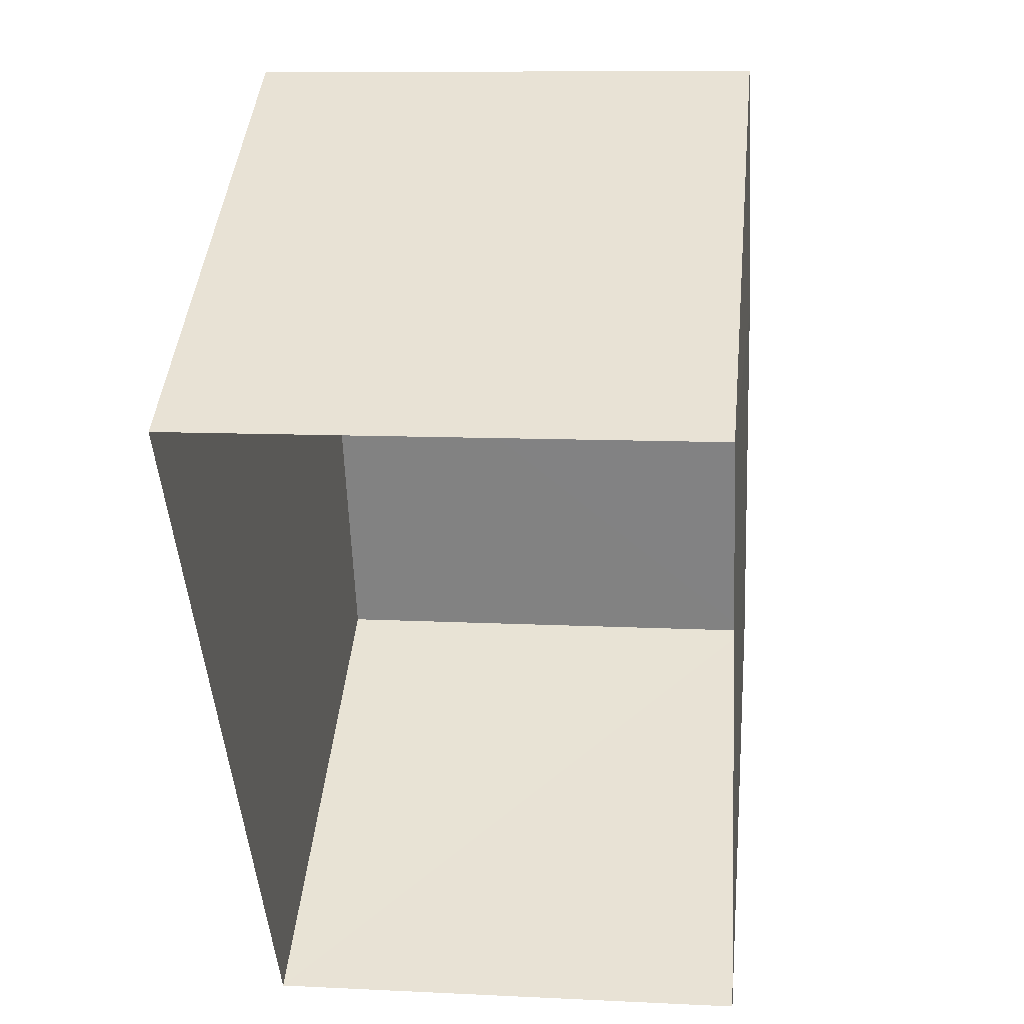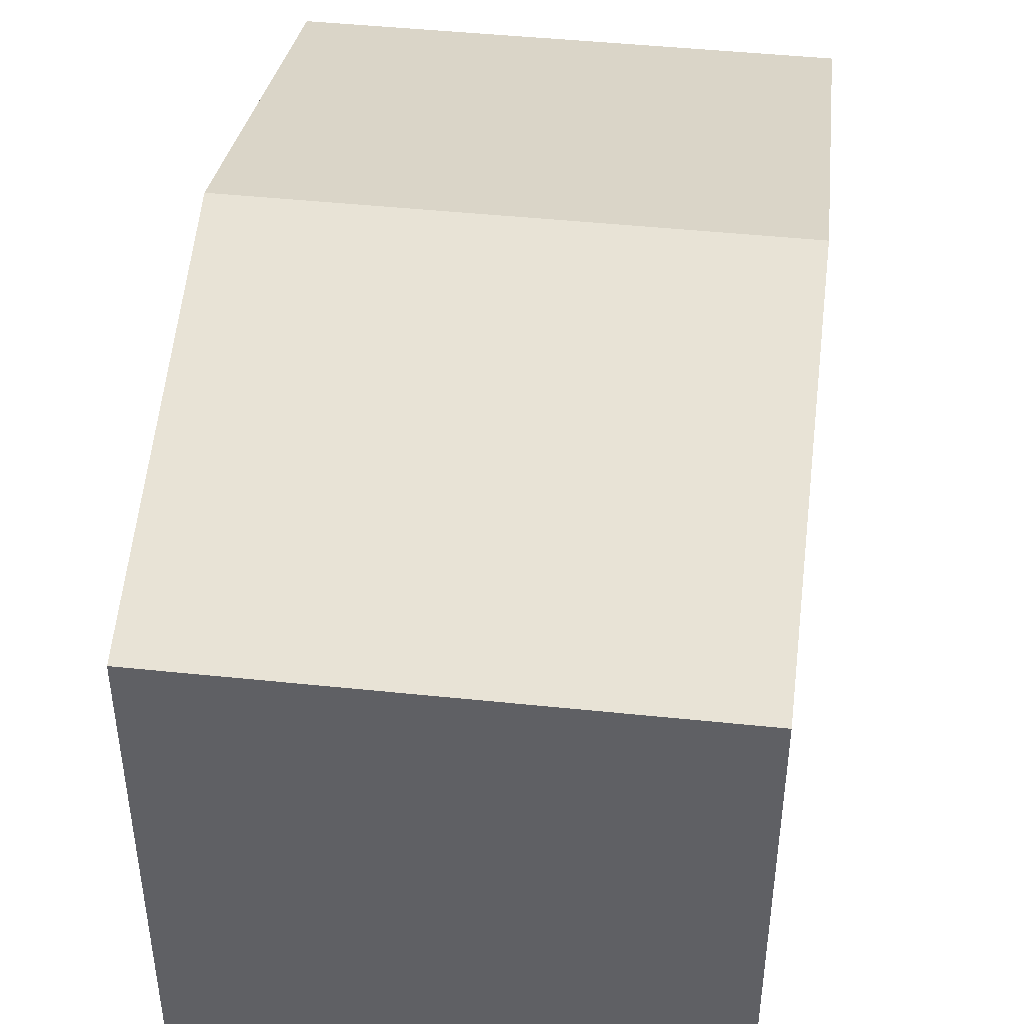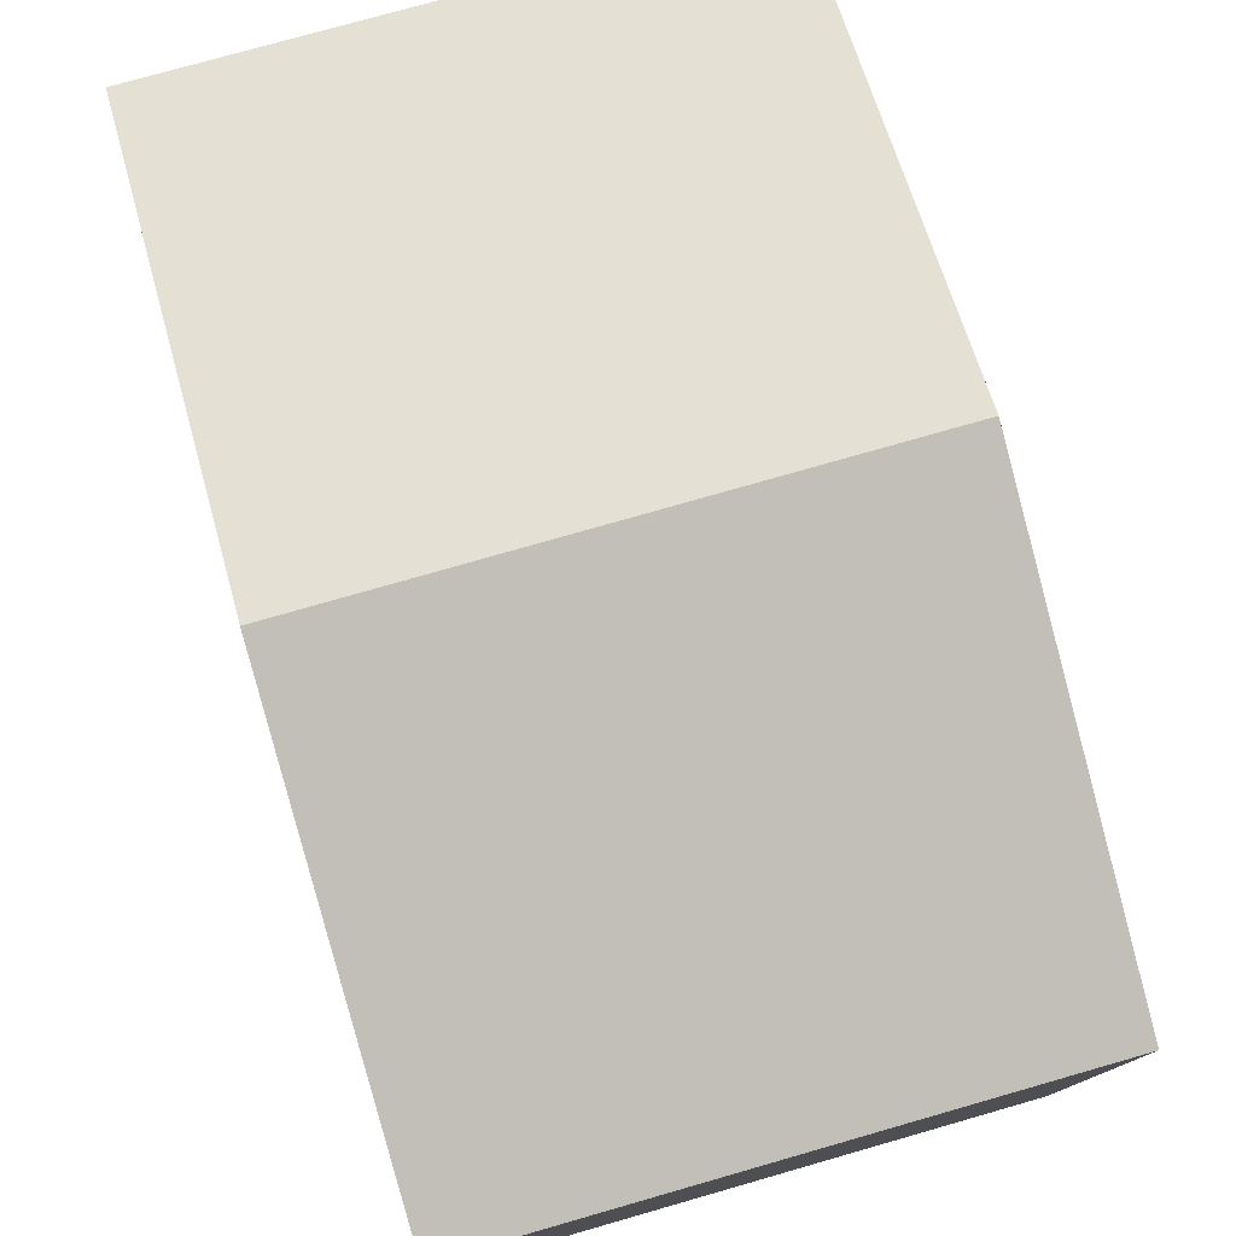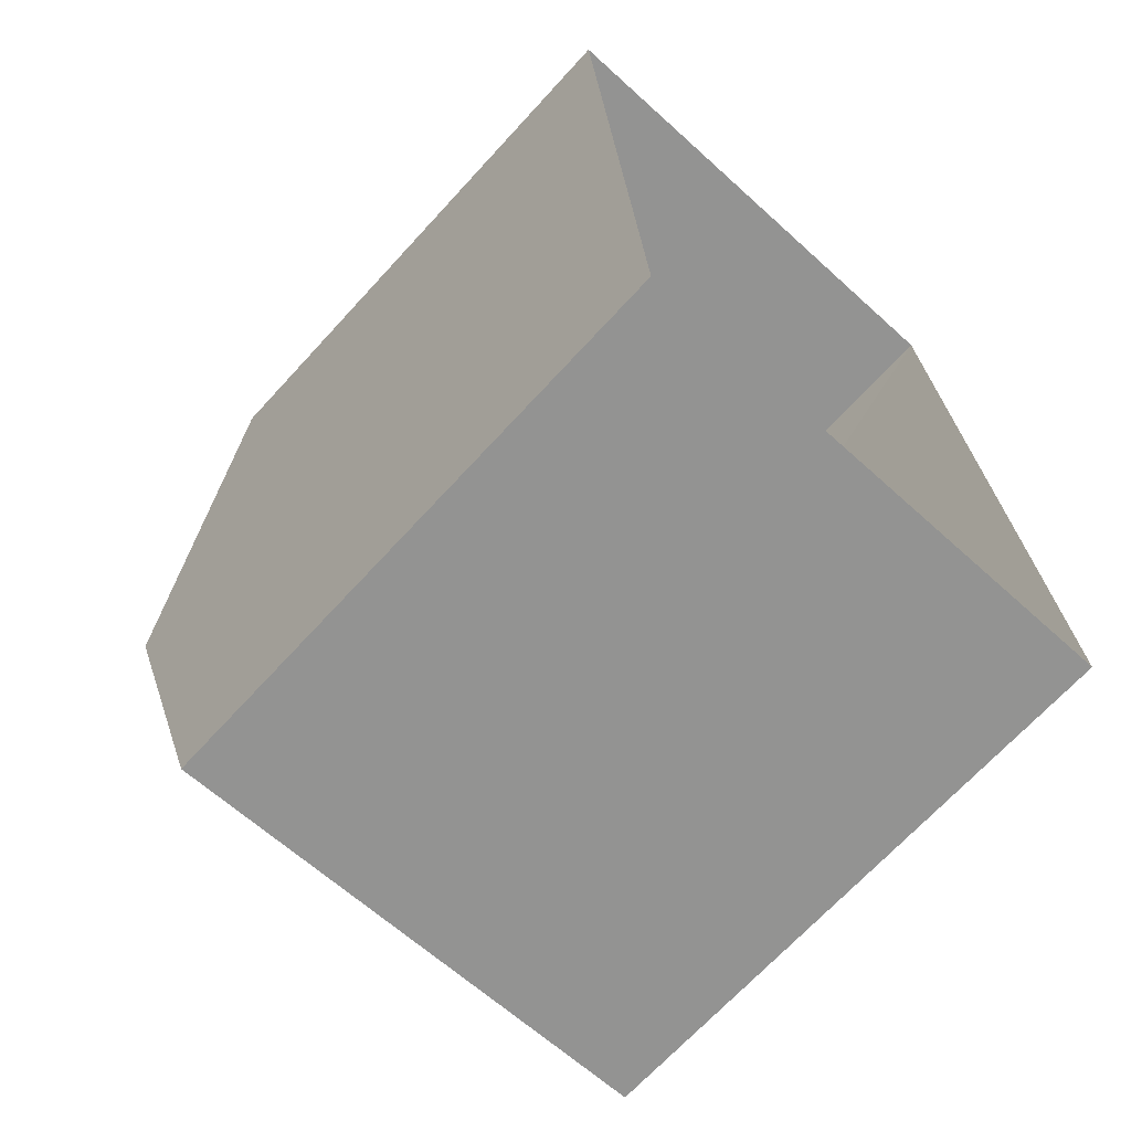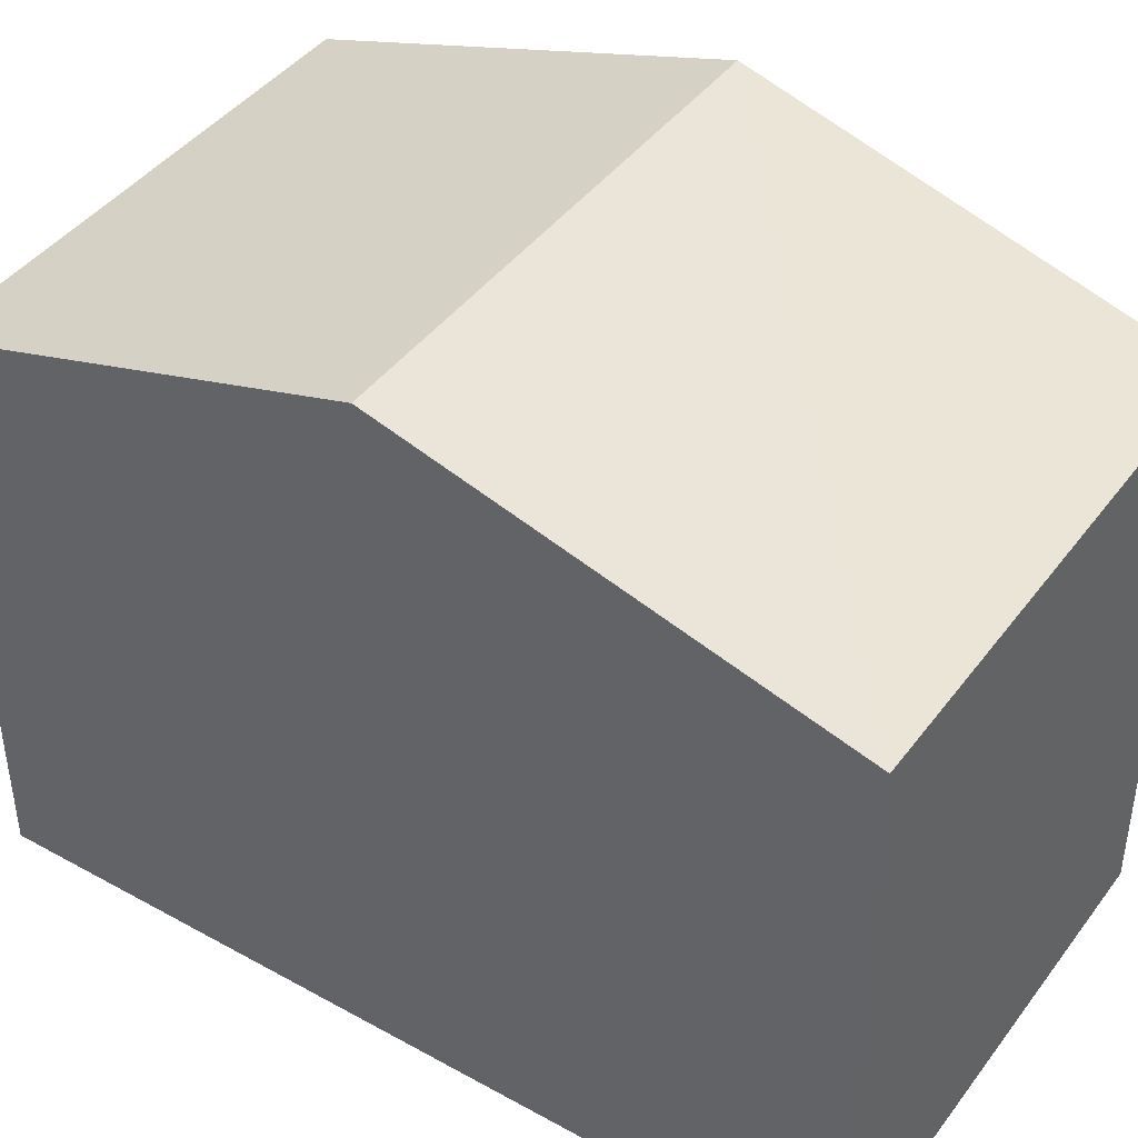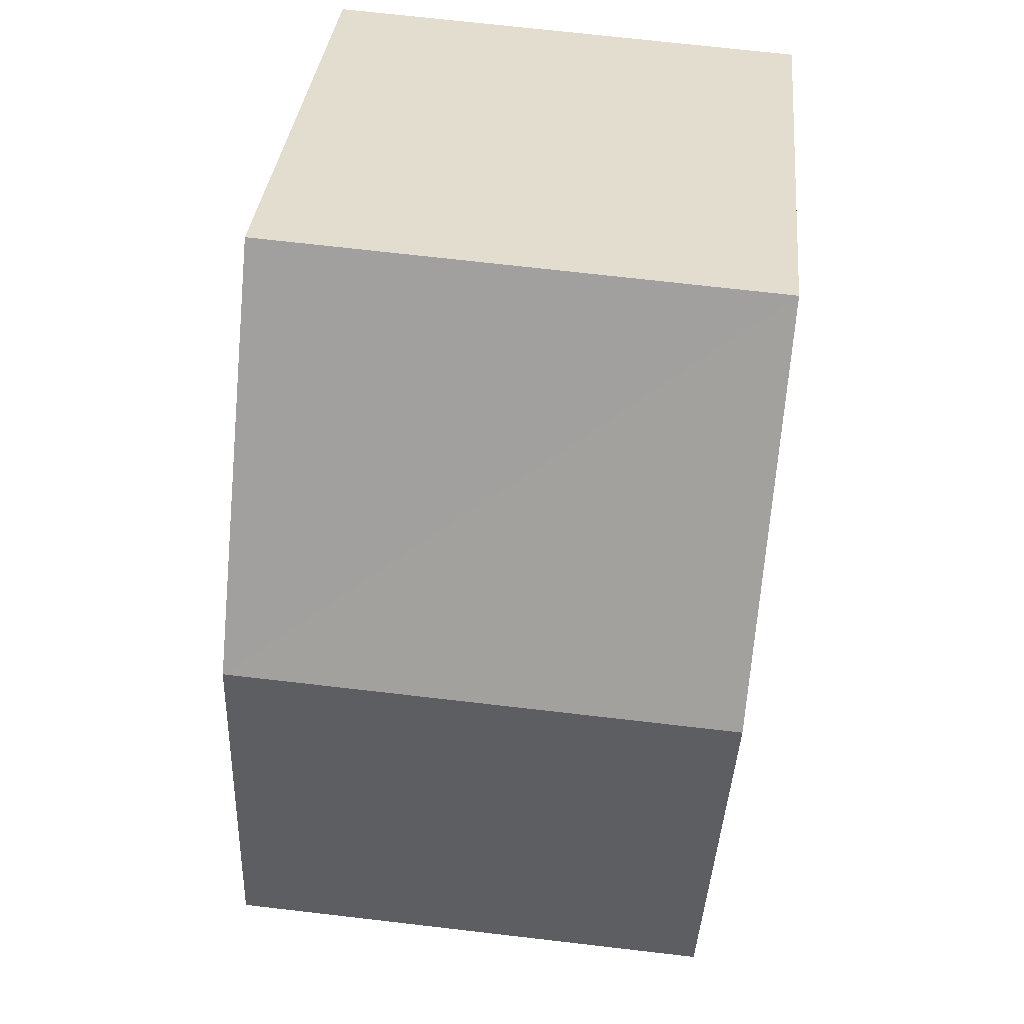
<metadata>
{"format":"obj","ext":"obj","renderer":"f3d","projection":"perspective","resolution":1024,"background":"white","views":[{"elev":44.2,"azim":-174.2,"up":"+Y"},{"elev":44.8,"azim":-176.9,"up":"+Z"},{"elev":78.3,"azim":160.2,"up":"+Z"},{"elev":-68.9,"azim":137.5,"up":"+Y"},{"elev":42.6,"azim":-60.3,"up":"+Z"},{"elev":33.9,"azim":5.4,"up":"+Y"}]}
</metadata>
<code>
v -3.731e+05 -1.033e+05 30.26
v -3.731e+05 -1.033e+05 30.26
v -3.731e+05 -1.033e+05 30.26
v -3.731e+05 -1.033e+05 30.26
v -3.731e+05 -1.033e+05 35.57
v -3.731e+05 -1.033e+05 35.57
v -3.731e+05 -1.033e+05 36.71
v -3.731e+05 -1.033e+05 36.71
v -3.731e+05 -1.033e+05 35.57
v -3.731e+05 -1.033e+05 35.57
f 1 2 3
f 1 4 2
f 5 6 7
f 8 5 7
f 9 10 8
f 7 9 8
f 9 2 4
f 10 9 4
f 6 3 7
f 3 2 7
f 2 9 7
f 6 1 3
f 6 5 1
f 10 4 8
f 4 1 8
f 1 5 8

</code>
